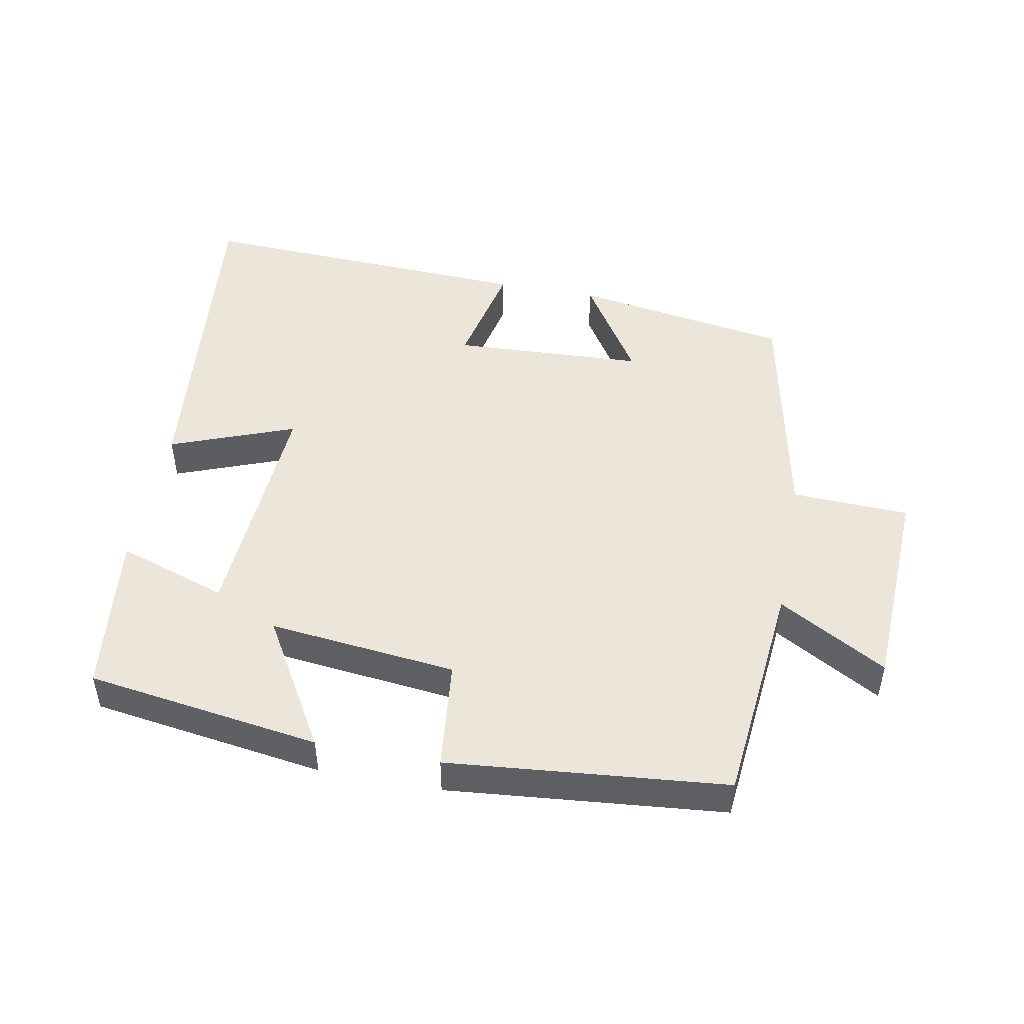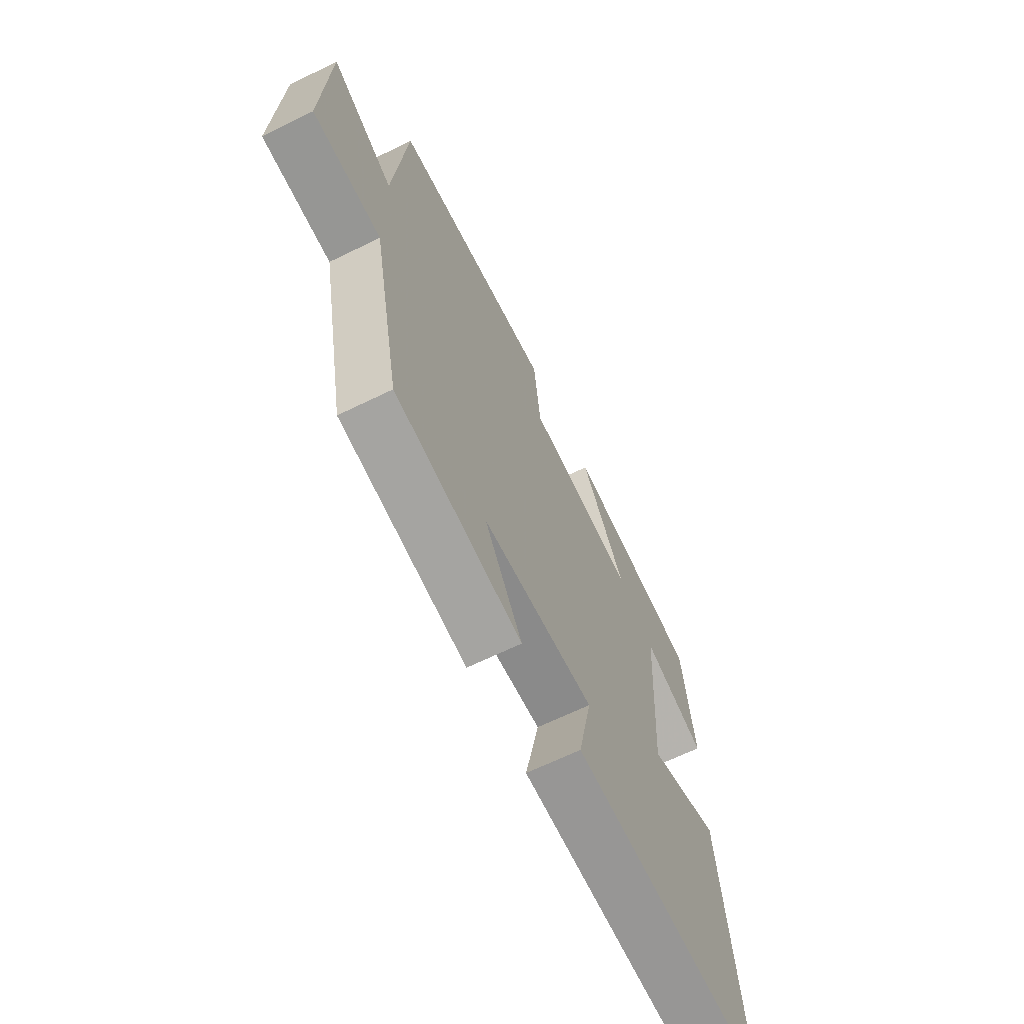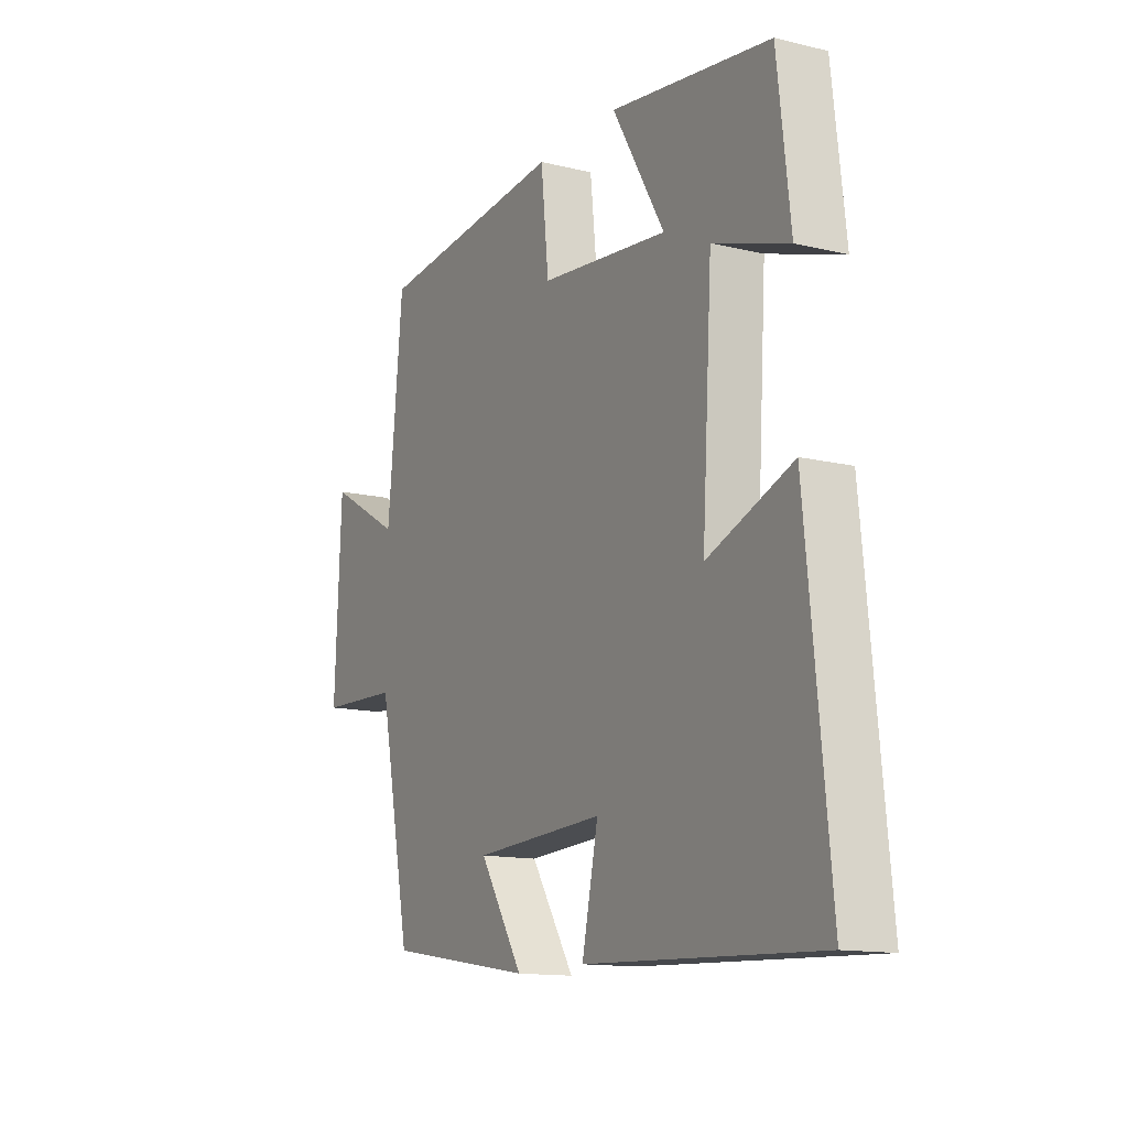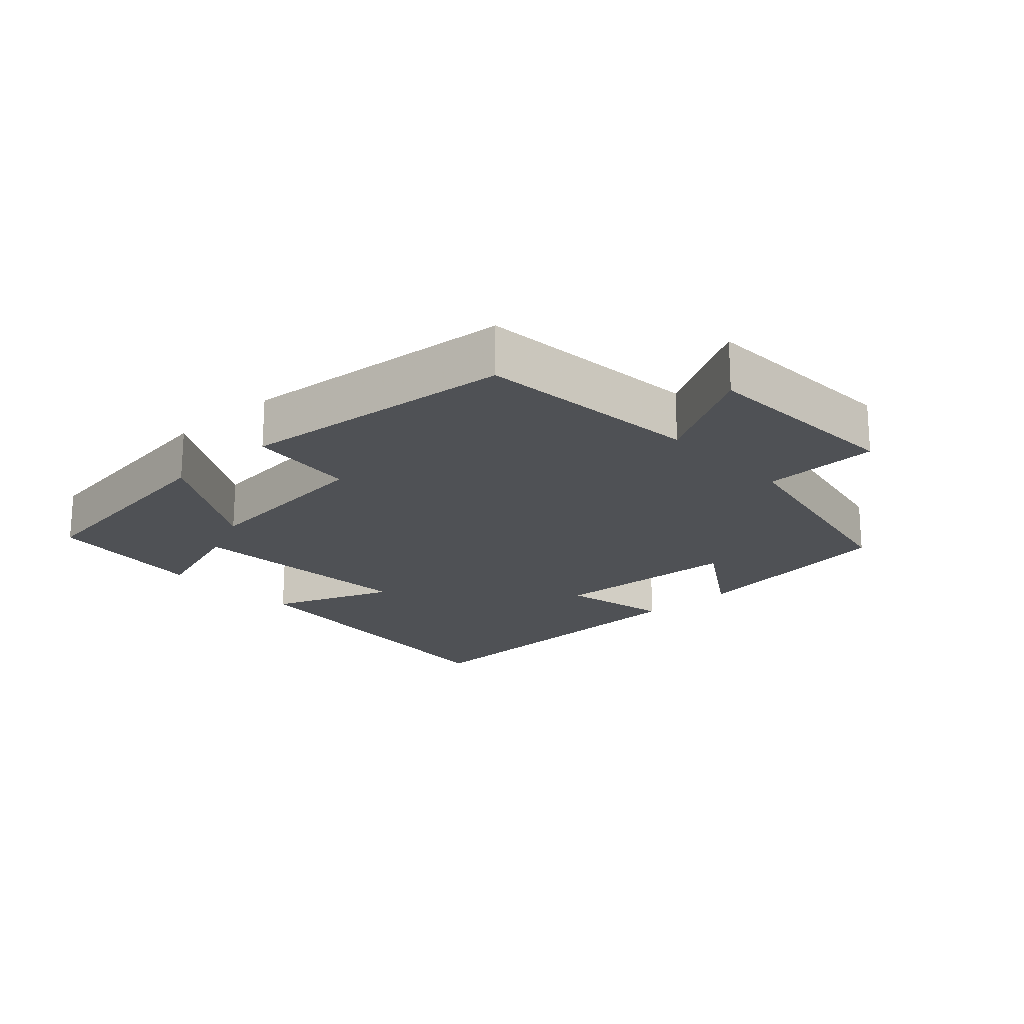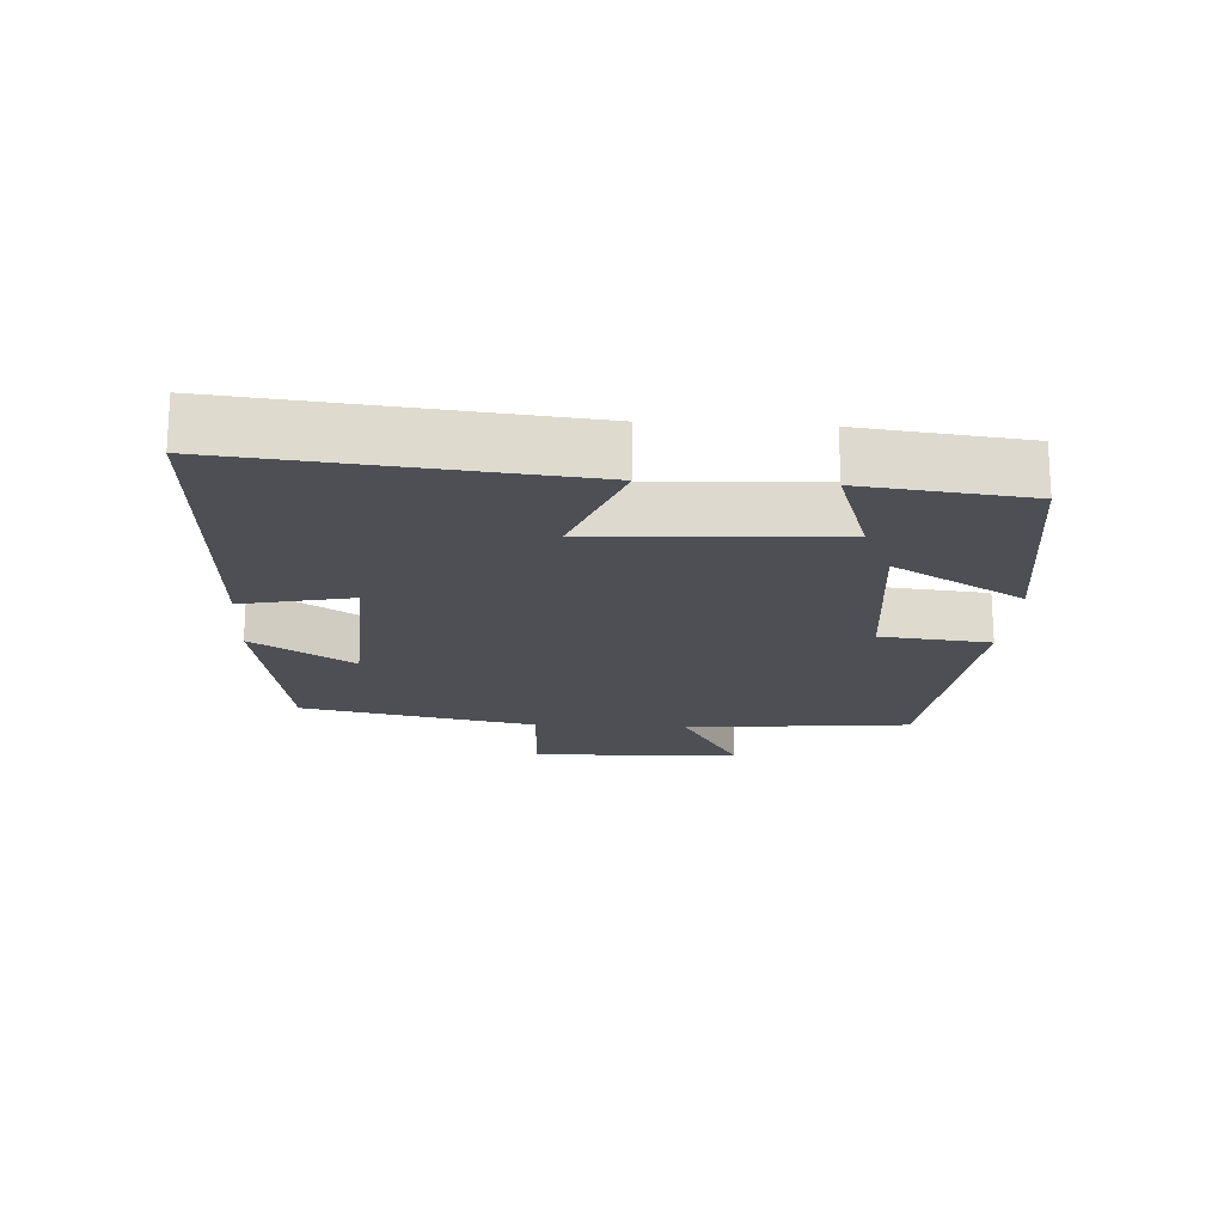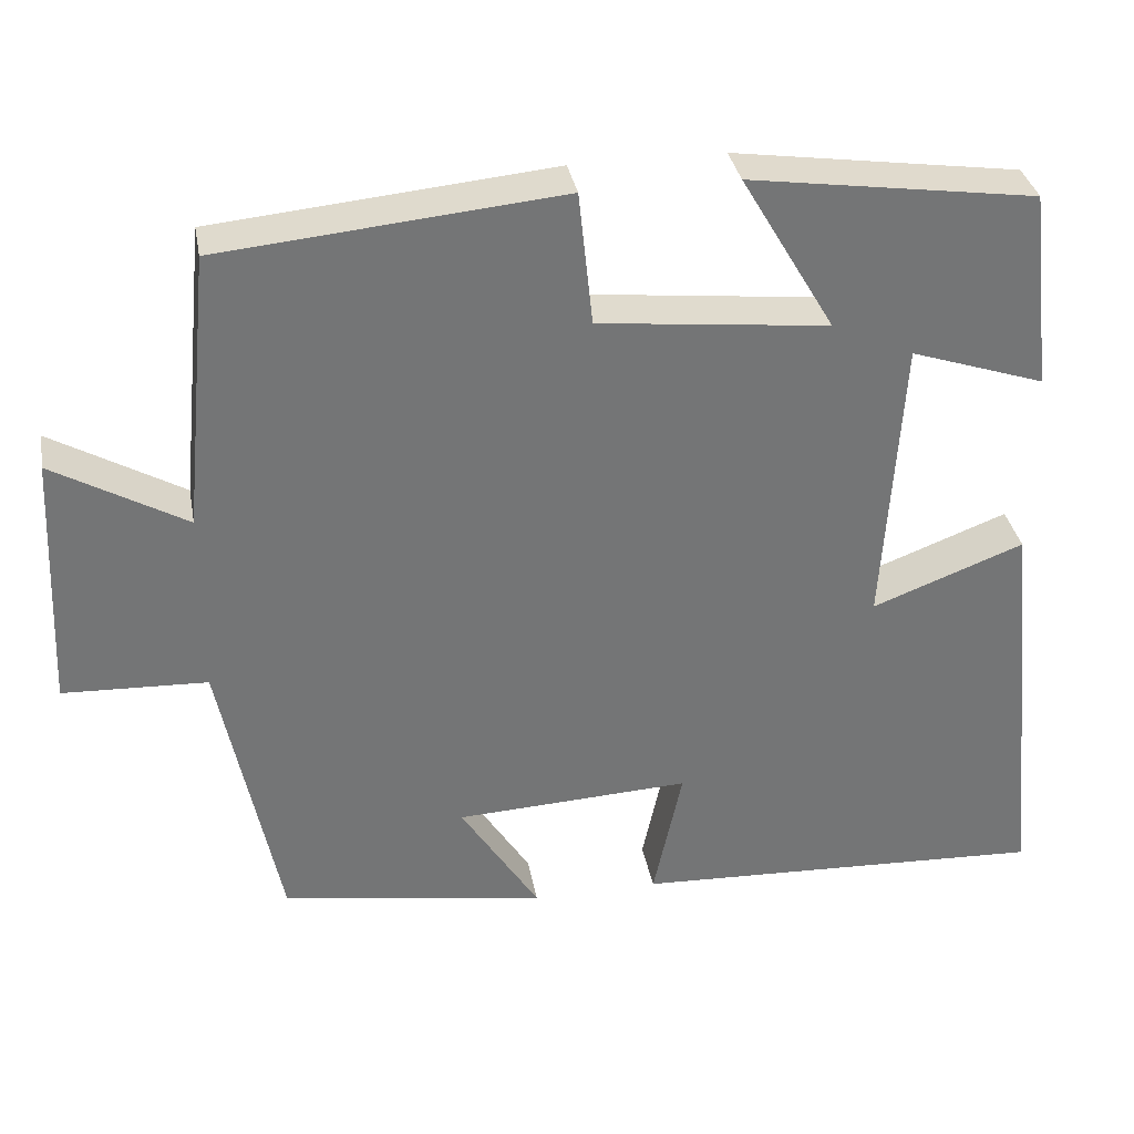
<metadata>
{"format":"obj","ext":"obj","renderer":"f3d","projection":"perspective","resolution":1024,"background":"white","views":[{"elev":48.5,"azim":10.7,"up":"+Y"},{"elev":-65.8,"azim":116.2,"up":"+Z"},{"elev":-13.5,"azim":-118.5,"up":"+Z"},{"elev":-19.6,"azim":42.6,"up":"+Y"},{"elev":-18.4,"azim":-93.4,"up":"+Y"},{"elev":34.0,"azim":169.7,"up":"+Z"}]}
</metadata>
<code>
v 0.429 0.07 -0.449
v 0.108 0.07 -0.5
v 0.203 0.07 -0.351
v -0.081 0.07 -0.337
v -0.046 0.07 -0.5
v -0.55 0.07 -0.522
v -0.5 0.07 -0.022
v -0.316 0.07 -0.092
v -0.338 0.07 0.262
v -0.5 0.07 0.208
v -0.472 0.07 0.45
v -0.126 0.07 0.5
v -0.239 0.07 0.308
v 0.039 0.07 0.338
v 0.056 0.07 0.5
v 0.467 0.07 0.461
v 0.5 0.07 0.126
v 0.66 0.07 0.217
v 0.674 0.07 -0.093
v 0.5 0.07 -0.1
v 0.429 0 -0.449
v 0.108 0 -0.5
v 0.203 0 -0.351
v -0.081 0 -0.337
v -0.046 0 -0.5
v -0.55 0 -0.522
v -0.5 0 -0.022
v -0.316 0 -0.092
v -0.338 0 0.262
v -0.5 0 0.208
v -0.472 0 0.45
v -0.126 0 0.5
v -0.239 0 0.308
v 0.039 0 0.338
v 0.056 0 0.5
v 0.467 0 0.461
v 0.5 0 0.126
v 0.66 0 0.217
v 0.674 0 -0.093
v 0.5 0 -0.1
f 17 18 19 20
f 17 20 1
f 16 17 1
f 15 16 1
f 14 15 1
f 13 14 1
f 11 12 13
f 10 11 13
f 9 10 13
f 8 9 13 1
f 6 7 8
f 5 6 8
f 4 5 8
f 3 4 8
f 3 8 1
f 1 2 3
f 40 39 38 37
f 21 40 37
f 21 37 36
f 21 36 35
f 21 35 34
f 21 34 33
f 33 32 31
f 33 31 30
f 33 30 29
f 21 33 29 28
f 28 27 26
f 28 26 25
f 28 25 24
f 28 24 23
f 21 28 23
f 23 22 21
f 1 21 22 2
f 2 22 23 3
f 3 23 24 4
f 4 24 25 5
f 5 25 26 6
f 6 26 27 7
f 7 27 28 8
f 8 28 29 9
f 9 29 30 10
f 10 30 31 11
f 11 31 32 12
f 12 32 33 13
f 13 33 34 14
f 14 34 35 15
f 15 35 36 16
f 16 36 37 17
f 17 37 38 18
f 18 38 39 19
f 19 39 40 20
f 20 40 21 1

</code>
